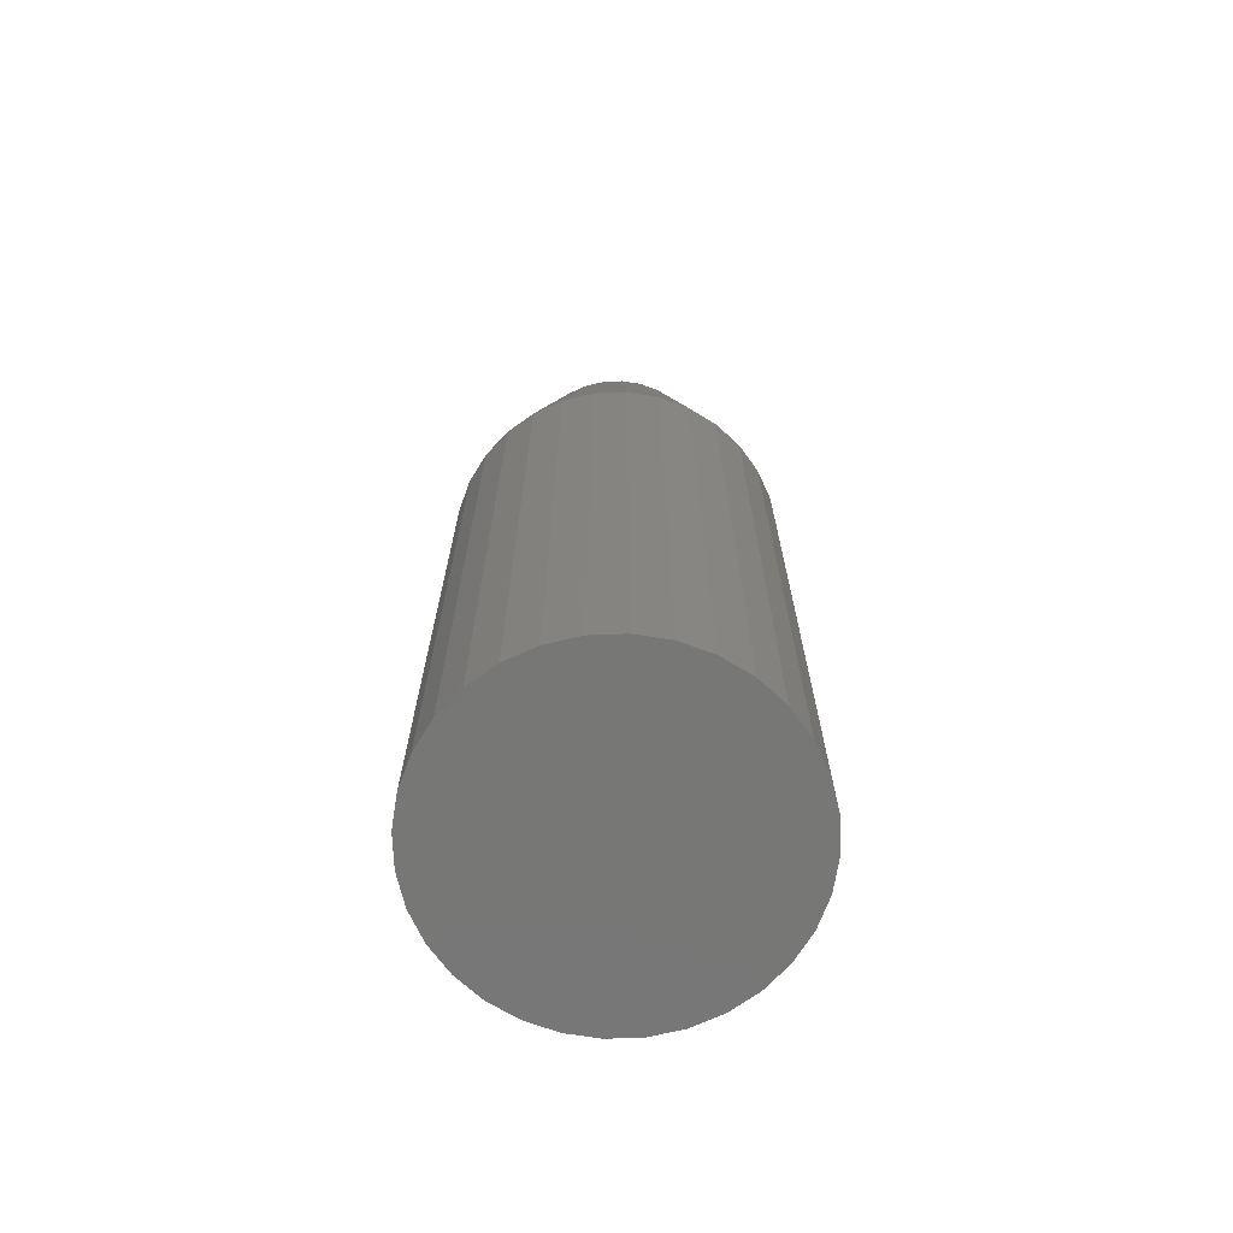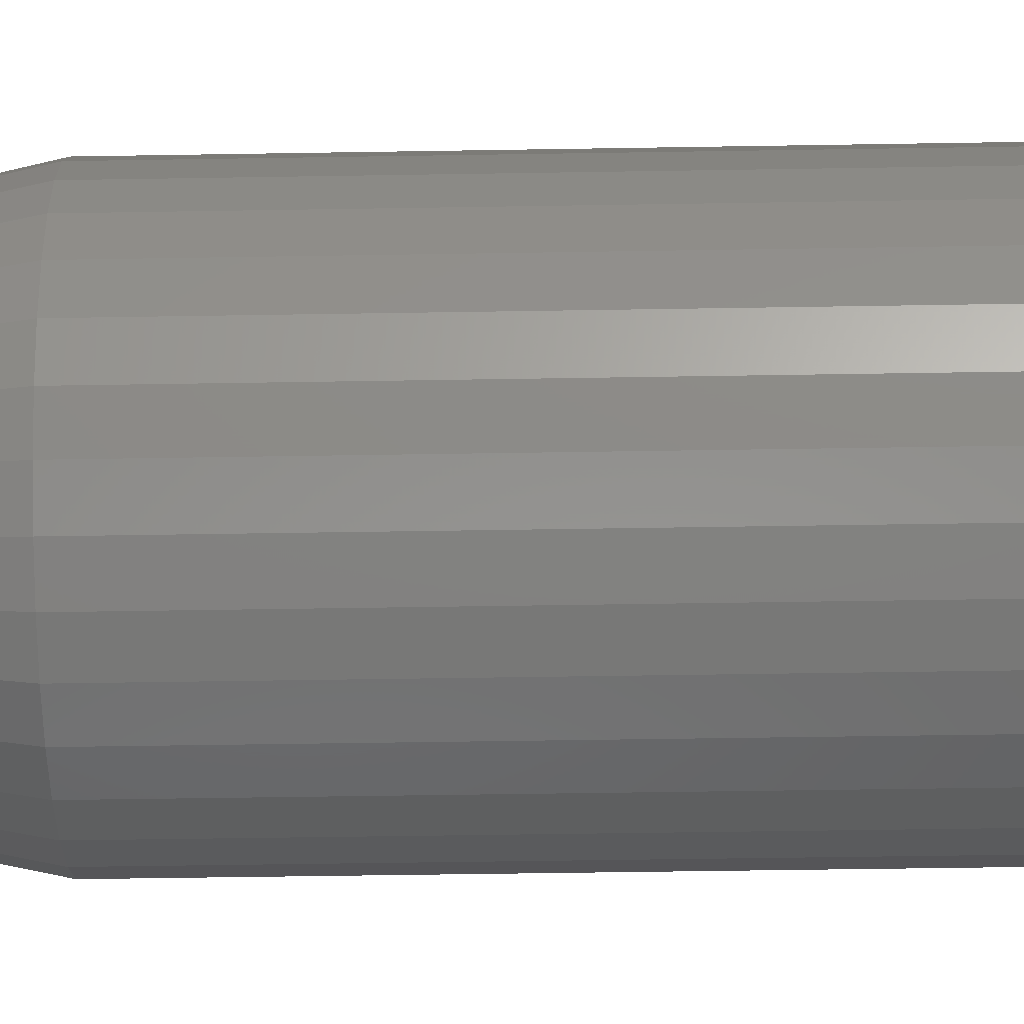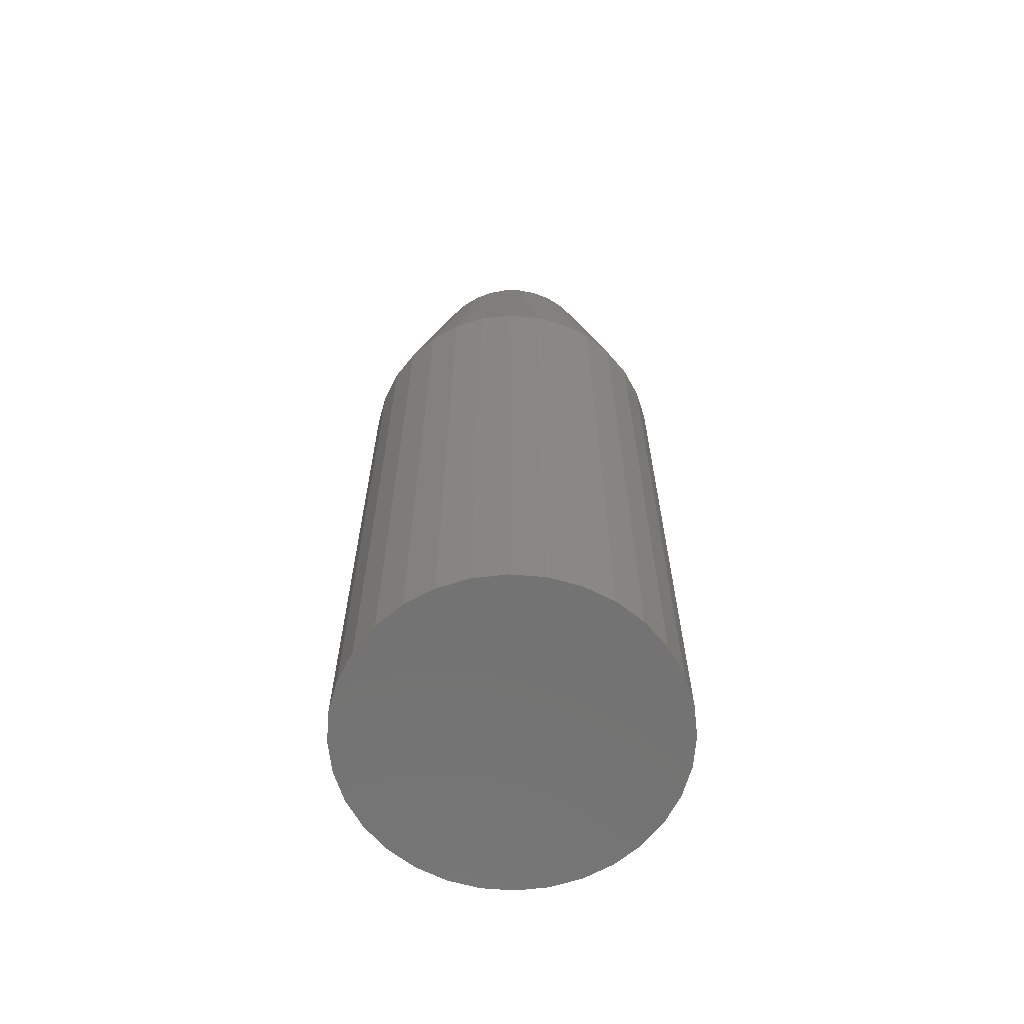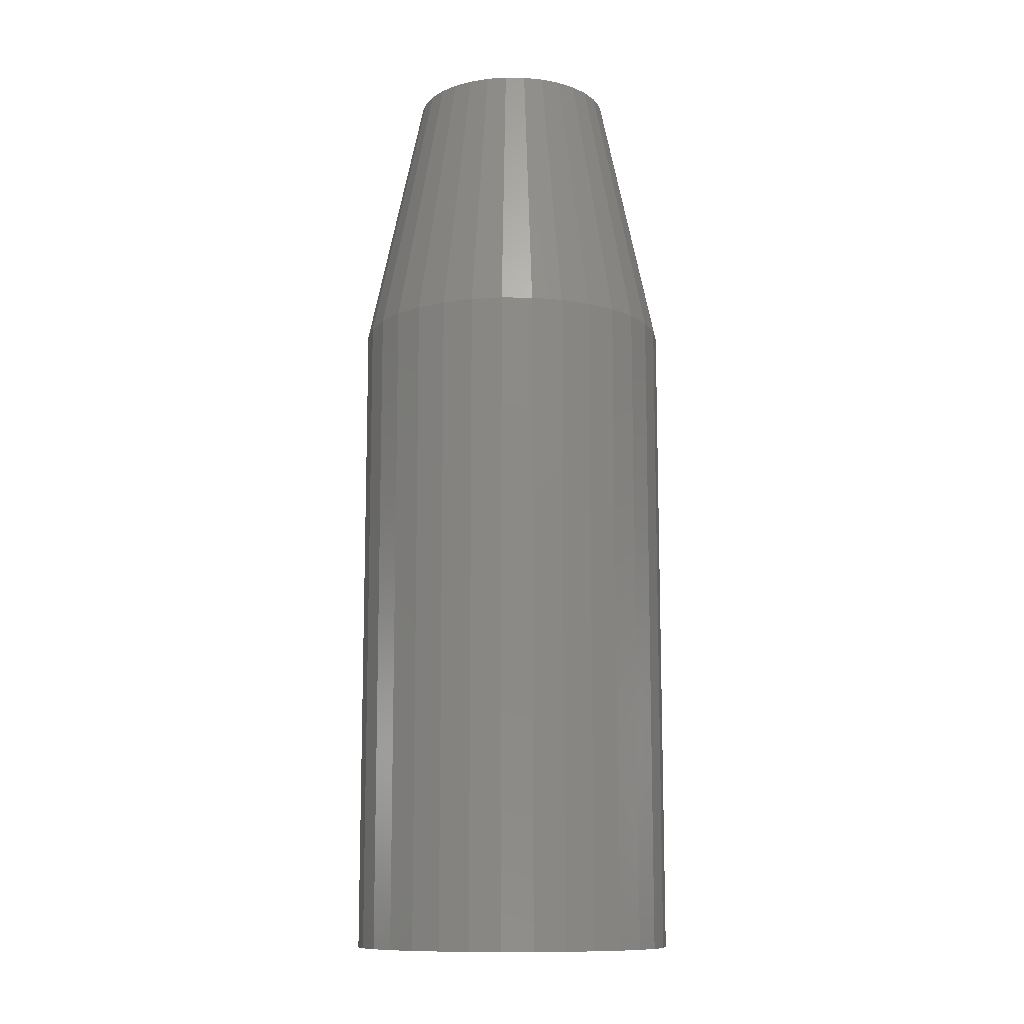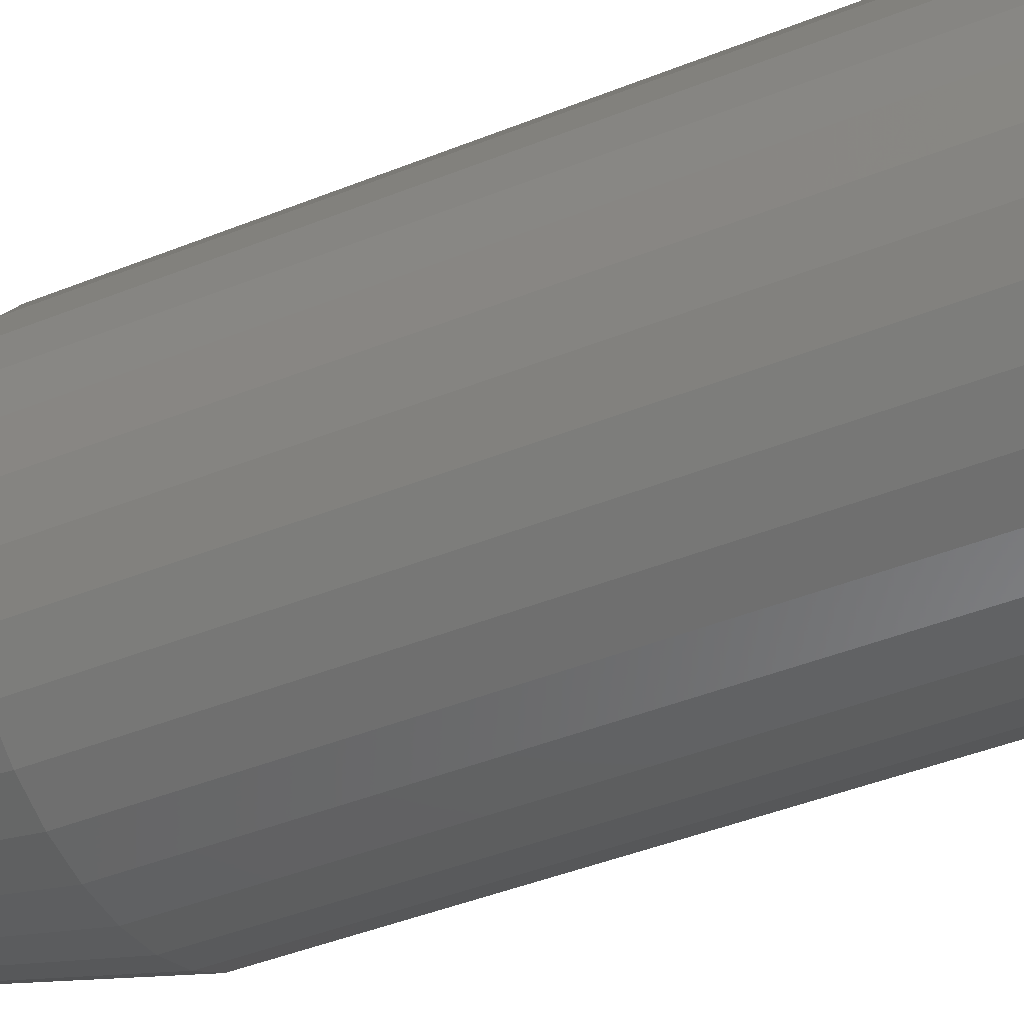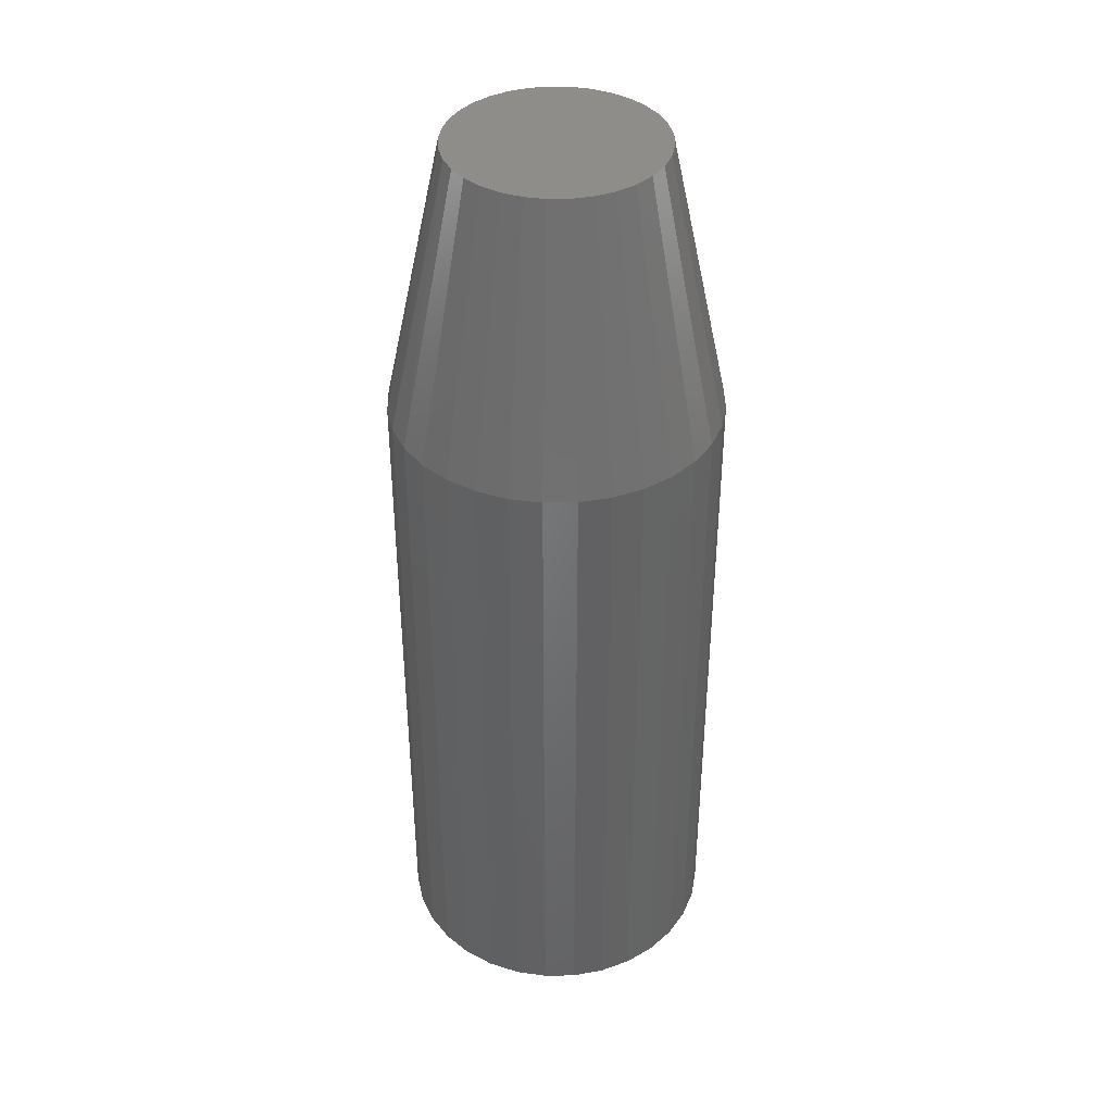
<metadata>
{"format":"stl","ext":"stl","renderer":"f3d","projection":"perspective","resolution":1024,"background":"white","views":[{"elev":-69.6,"azim":-37.2,"up":"+Z"},{"elev":-42.4,"azim":91.2,"up":"+Y"},{"elev":-64.9,"azim":158.5,"up":"+Z"},{"elev":-11.6,"azim":-18.7,"up":"+Z"},{"elev":-38.9,"azim":117.5,"up":"+Y"},{"elev":39.5,"azim":-40.6,"up":"+Z"}]}
</metadata>
<code>
# stl→obj: 97 verts, 190 faces
v 0.01297 0.0823 0.75
v -0.002281 0.0823 0.75
v -0.01727 0.07949 0.75
v 0.02796 0.07949 0.75
v -0.03149 0.07398 0.75
v 0.04218 0.07398 0.75
v -0.04446 0.06595 0.75
v 0.05515 0.06595 0.75
v -0.05573 0.05568 0.75
v 0.06642 0.05568 0.75
v 0.06379 -0.05844 0.75
v -0.04057 -0.06872 0.75
v 0.05126 -0.06872 0.75
v -0.02628 -0.07636 0.75
v 0.03697 -0.07636 0.75
v -0.01078 -0.08106 0.75
v 0.02147 -0.08106 0.75
v 0.005345 -0.08265 0.75
v 0.07561 0.04351 0.75
v -0.06492 0.04351 0.75
v 0.08241 0.02986 0.75
v -0.07172 0.02986 0.75
v 0.08659 0.01519 0.75
v -0.0759 0.01519 0.75
v 0.08799 -3.76e-17 0.75
v -0.0773 -2.01e-07 0.75
v 0.08641 -0.01612 0.75
v -0.07571 -0.01612 0.75
v 0.0817 -0.03163 0.75
v -0.07101 -0.03163 0.75
v 0.07406 -0.04592 0.75
v -0.06337 -0.04592 0.75
v -0.0531 -0.05844 0.75
v 0.1349 0 0
v 0.1349 -3.172e-17 0.5312
v 0.1324 -0.02527 0
v 0.1324 -0.02527 0.5312
v 0.125 -0.04957 0
v 0.125 -0.04957 0.5312
v 0.113 -0.07196 0
v 0.113 -0.07196 0.5312
v 0.09693 -0.09159 0
v 0.09693 -0.09159 0.5312
v 0.0773 -0.1077 0
v 0.0773 -0.1077 0.5312
v 0.05491 -0.1197 0
v 0.05491 -0.1197 0.5312
v 0.03061 -0.127 0
v 0.03061 -0.127 0.5312
v 0.005345 -0.1295 0
v 0.005345 -0.1295 0.5312
v -0.01992 -0.127 0
v -0.01992 -0.127 0.5312
v -0.04422 -0.1197 0
v -0.04422 -0.1197 0.5312
v -0.06661 -0.1077 0
v -0.06661 -0.1077 0.5312
v -0.08624 -0.09159 0
v -0.08624 -0.09159 0.5312
v -0.1023 -0.07196 0
v -0.1023 -0.07196 0.5312
v -0.1143 -0.04957 0
v -0.1143 -0.04957 0.5312
v -0.1217 -0.02527 0
v -0.1217 -0.02527 0.5312
v -0.1242 1.586e-17 0
v -0.1242 1.586e-17 0.5312
v -0.1217 0.02527 0
v -0.1217 0.02527 0.5312
v -0.1143 0.04957 0
v -0.1143 0.04957 0.5312
v -0.1023 0.07196 0
v -0.1023 0.07196 0.5312
v -0.08624 0.09159 0
v -0.08624 0.09159 0.5312
v -0.06661 0.1077 0
v -0.06661 0.1077 0.5312
v -0.04422 0.1197 0
v -0.04422 0.1197 0.5312
v -0.01992 0.127 0
v -0.01992 0.127 0.5312
v 0.005345 0.1295 0
v 0.005345 0.1295 0.5312
v 0.03061 0.127 0
v 0.03061 0.127 0.5312
v 0.05491 0.1197 0
v 0.05491 0.1197 0.5312
v 0.0773 0.1077 0
v 0.0773 0.1077 0.5312
v 0.09693 0.09159 0
v 0.09693 0.09159 0.5312
v 0.113 0.07196 0
v 0.113 0.07196 0.5312
v 0.125 0.04957 0
v 0.125 0.04957 0.5312
v 0.1324 0.02527 0
v 0.1324 0.02527 0.5312
f 1 2 3
f 1 3 4
f 4 3 5
f 4 5 6
f 6 5 7
f 6 7 8
f 8 7 9
f 8 9 10
f 11 12 13
f 13 12 14
f 13 14 15
f 15 14 16
f 15 16 17
f 17 16 18
f 10 9 19
f 19 9 20
f 19 20 21
f 21 20 22
f 21 22 23
f 23 22 24
f 23 24 25
f 25 24 26
f 25 26 27
f 27 26 28
f 27 28 29
f 29 28 30
f 29 30 31
f 31 30 32
f 31 32 11
f 11 32 33
f 11 33 12
f 34 35 36
f 36 35 37
f 36 37 38
f 38 37 39
f 38 39 40
f 40 39 41
f 40 41 42
f 42 41 43
f 42 43 44
f 44 43 45
f 44 45 46
f 46 45 47
f 46 47 48
f 48 47 49
f 48 49 50
f 50 49 51
f 50 51 52
f 52 51 53
f 52 53 54
f 54 53 55
f 54 55 56
f 56 55 57
f 56 57 58
f 58 57 59
f 58 59 60
f 60 59 61
f 60 61 62
f 62 61 63
f 62 63 64
f 64 63 65
f 64 65 66
f 66 65 67
f 66 67 68
f 68 67 69
f 68 69 70
f 70 69 71
f 70 71 72
f 72 71 73
f 72 73 74
f 74 73 75
f 74 75 76
f 76 75 77
f 76 77 78
f 78 77 79
f 78 79 80
f 80 79 81
f 80 81 82
f 82 81 83
f 82 83 84
f 84 83 85
f 84 85 86
f 86 85 87
f 86 87 88
f 88 87 89
f 88 89 90
f 90 89 91
f 90 91 92
f 92 91 93
f 92 93 94
f 94 93 95
f 94 95 96
f 96 95 97
f 96 97 34
f 34 97 35
f 51 16 53
f 53 16 14
f 53 14 55
f 55 14 12
f 55 12 57
f 57 12 33
f 57 33 59
f 59 33 32
f 59 32 61
f 61 32 30
f 61 30 63
f 63 30 28
f 63 28 65
f 65 28 26
f 65 26 67
f 16 51 18
f 18 51 49
f 18 49 17
f 17 49 47
f 17 47 15
f 15 47 45
f 15 45 13
f 13 45 43
f 13 43 11
f 11 43 41
f 11 41 31
f 31 41 39
f 31 39 29
f 29 39 37
f 29 37 27
f 27 37 35
f 27 35 25
f 97 95 21
f 95 93 19
f 21 95 19
f 93 91 10
f 19 93 10
f 91 89 8
f 10 91 8
f 89 87 6
f 8 89 6
f 87 85 4
f 6 87 4
f 85 83 1
f 4 85 1
f 83 81 2
f 1 83 2
f 81 79 3
f 2 81 3
f 79 77 5
f 3 79 5
f 77 75 7
f 5 77 7
f 75 73 9
f 7 75 9
f 73 71 20
f 9 73 20
f 71 69 22
f 20 71 22
f 22 69 24
f 24 69 67
f 24 67 26
f 21 23 97
f 97 23 25
f 97 25 35
f 82 84 80
f 78 80 84
f 86 78 84
f 76 78 86
f 88 76 86
f 46 54 44
f 52 54 46
f 48 52 46
f 50 52 48
f 54 56 44
f 44 56 58
f 44 58 42
f 42 58 60
f 42 60 40
f 40 60 62
f 40 62 38
f 38 62 64
f 38 64 36
f 36 64 66
f 36 66 34
f 34 66 68
f 34 68 96
f 96 68 70
f 96 70 94
f 94 70 72
f 94 72 92
f 92 72 74
f 92 74 90
f 90 74 76
f 90 76 88

</code>
